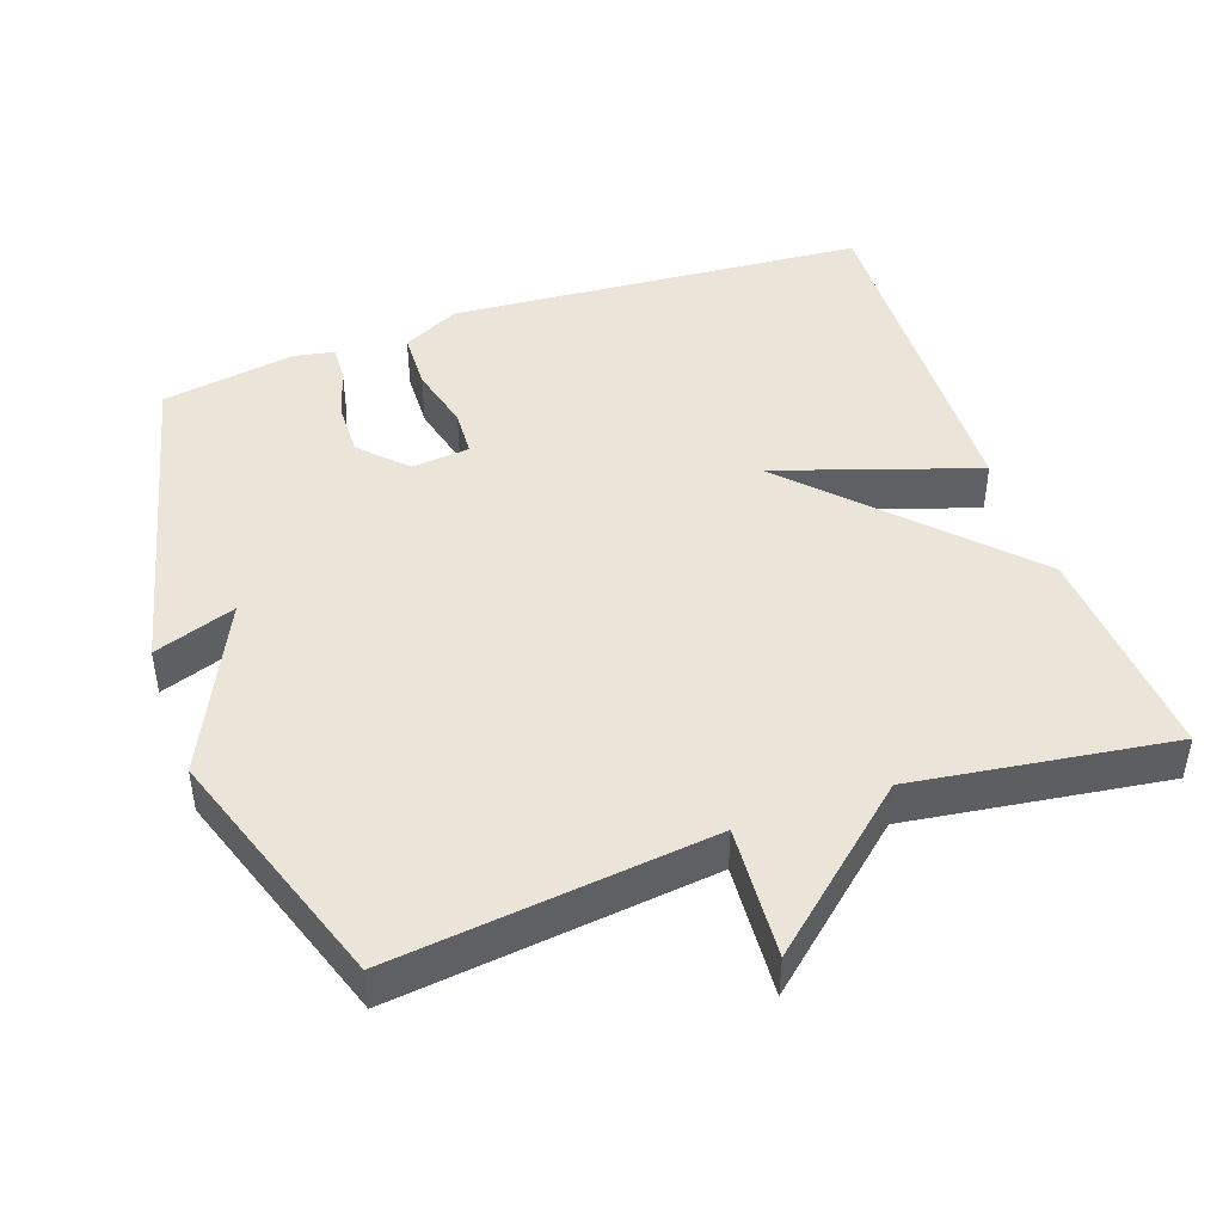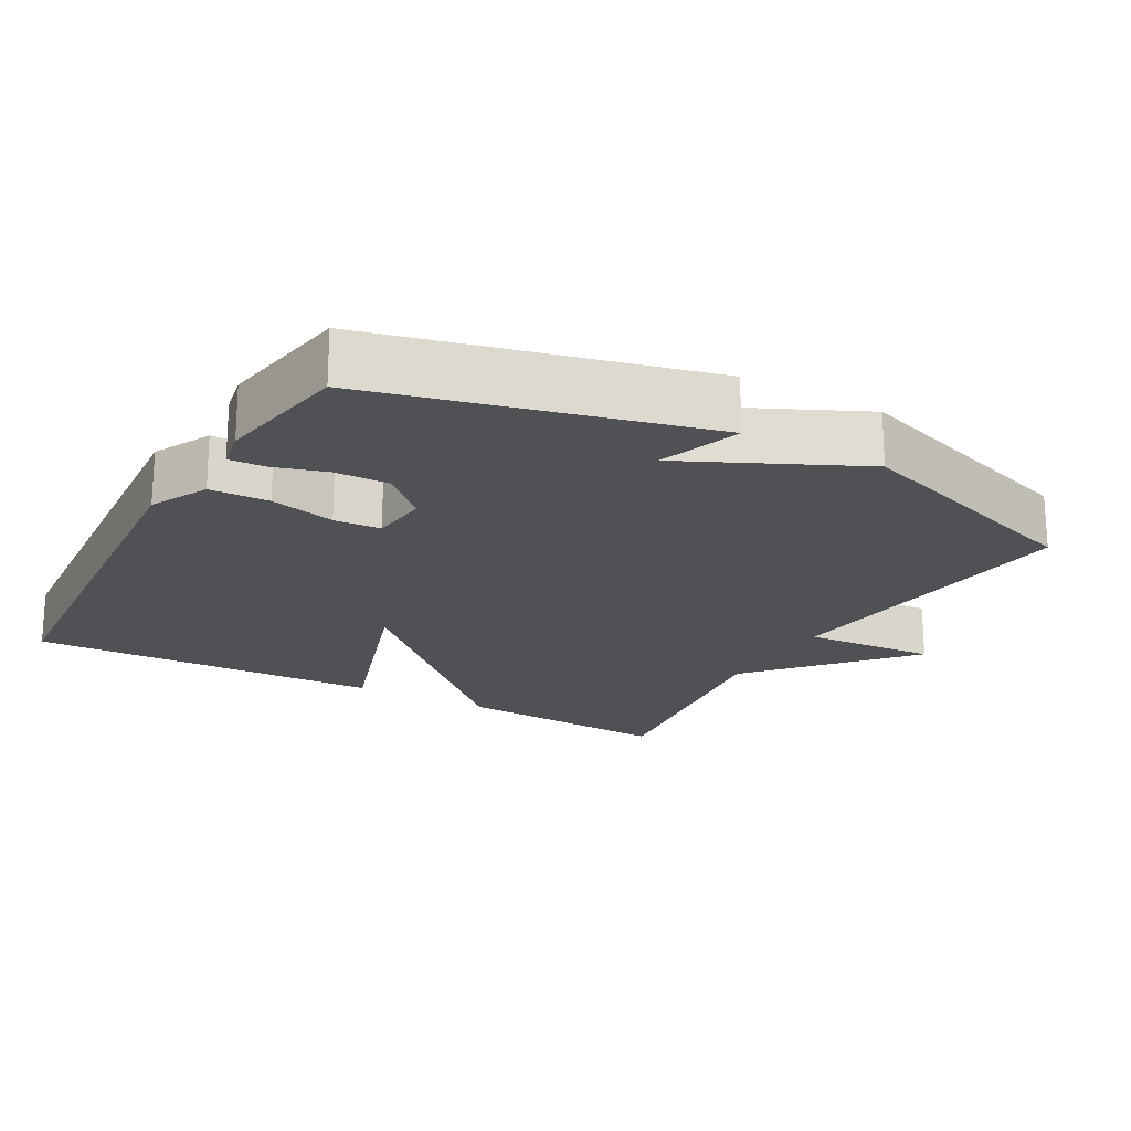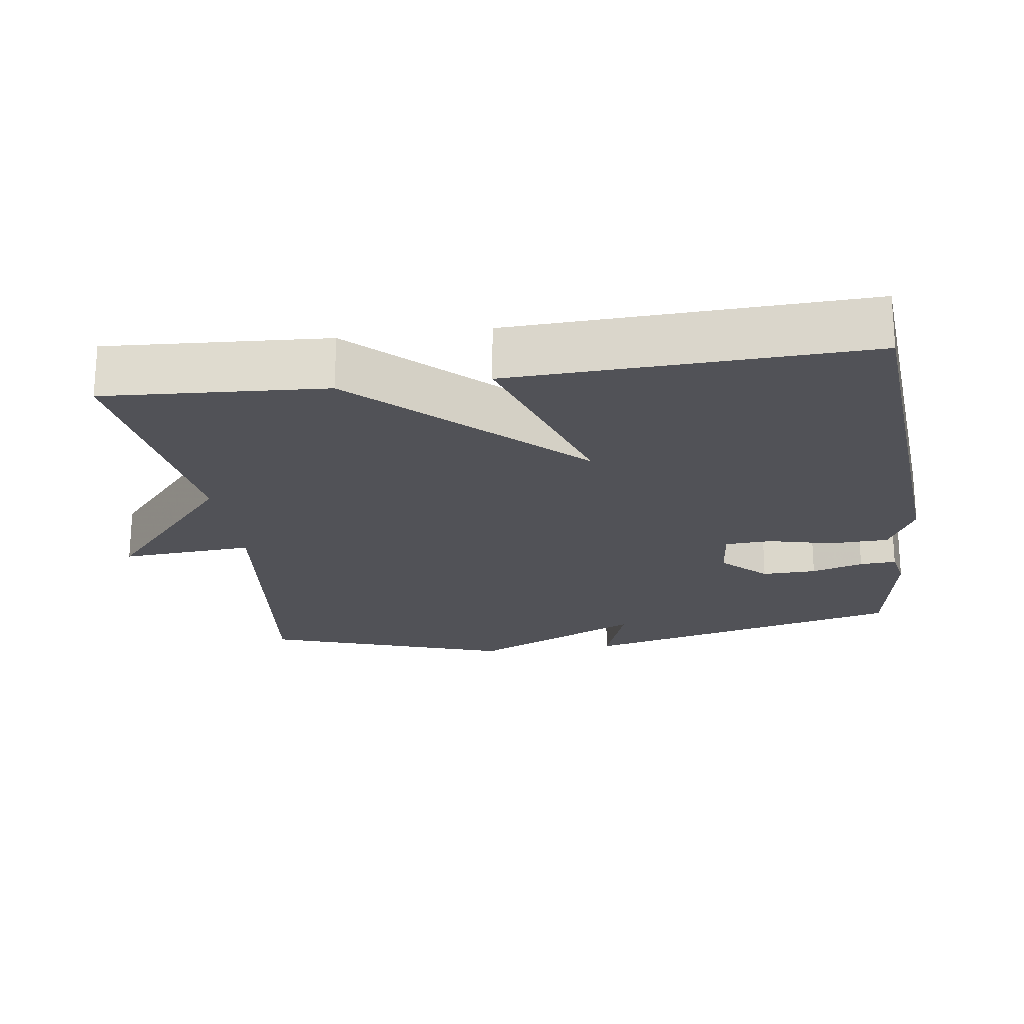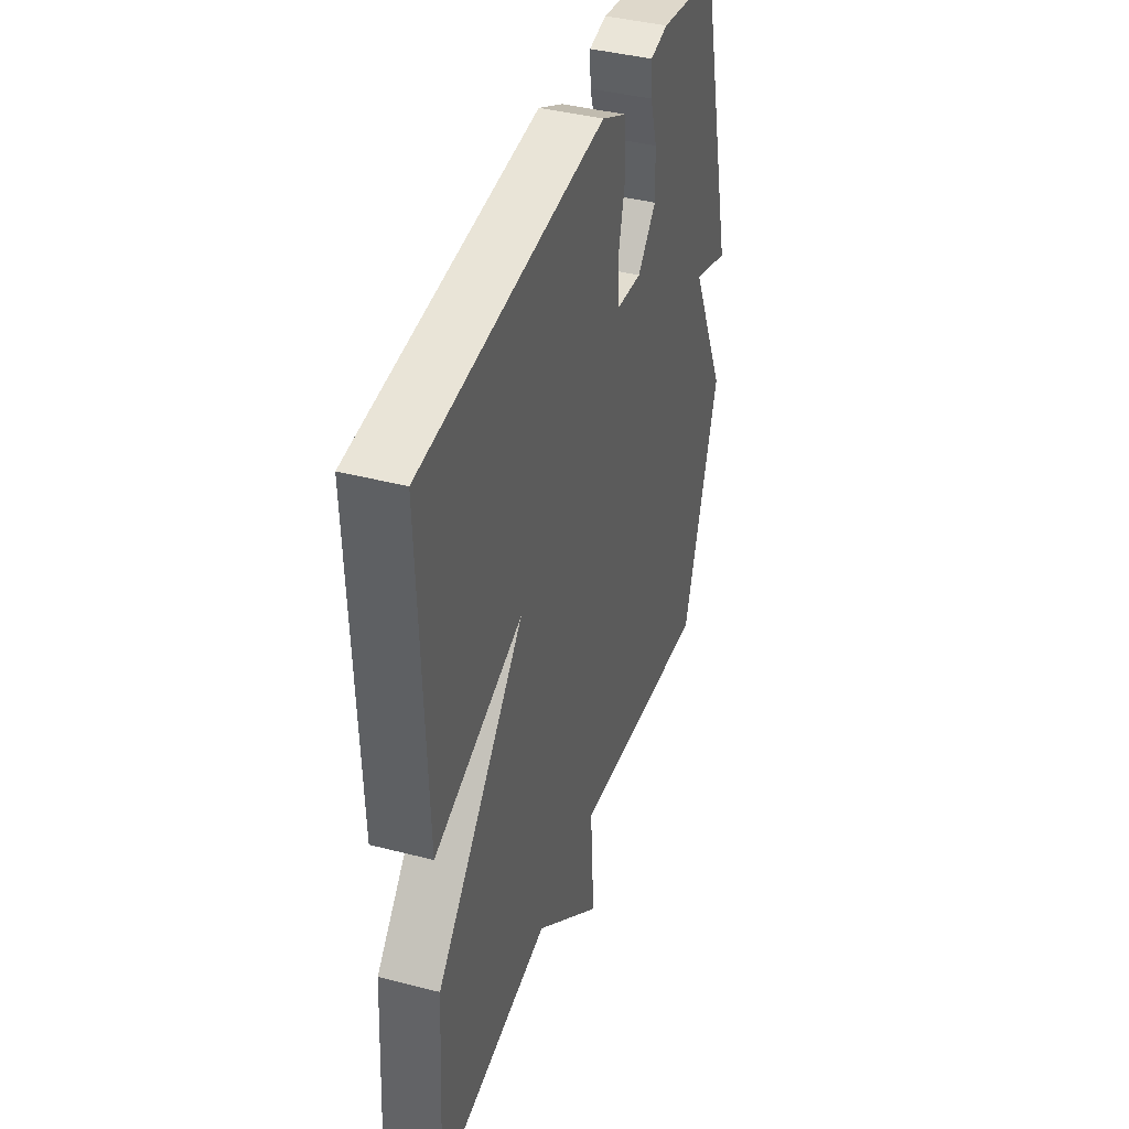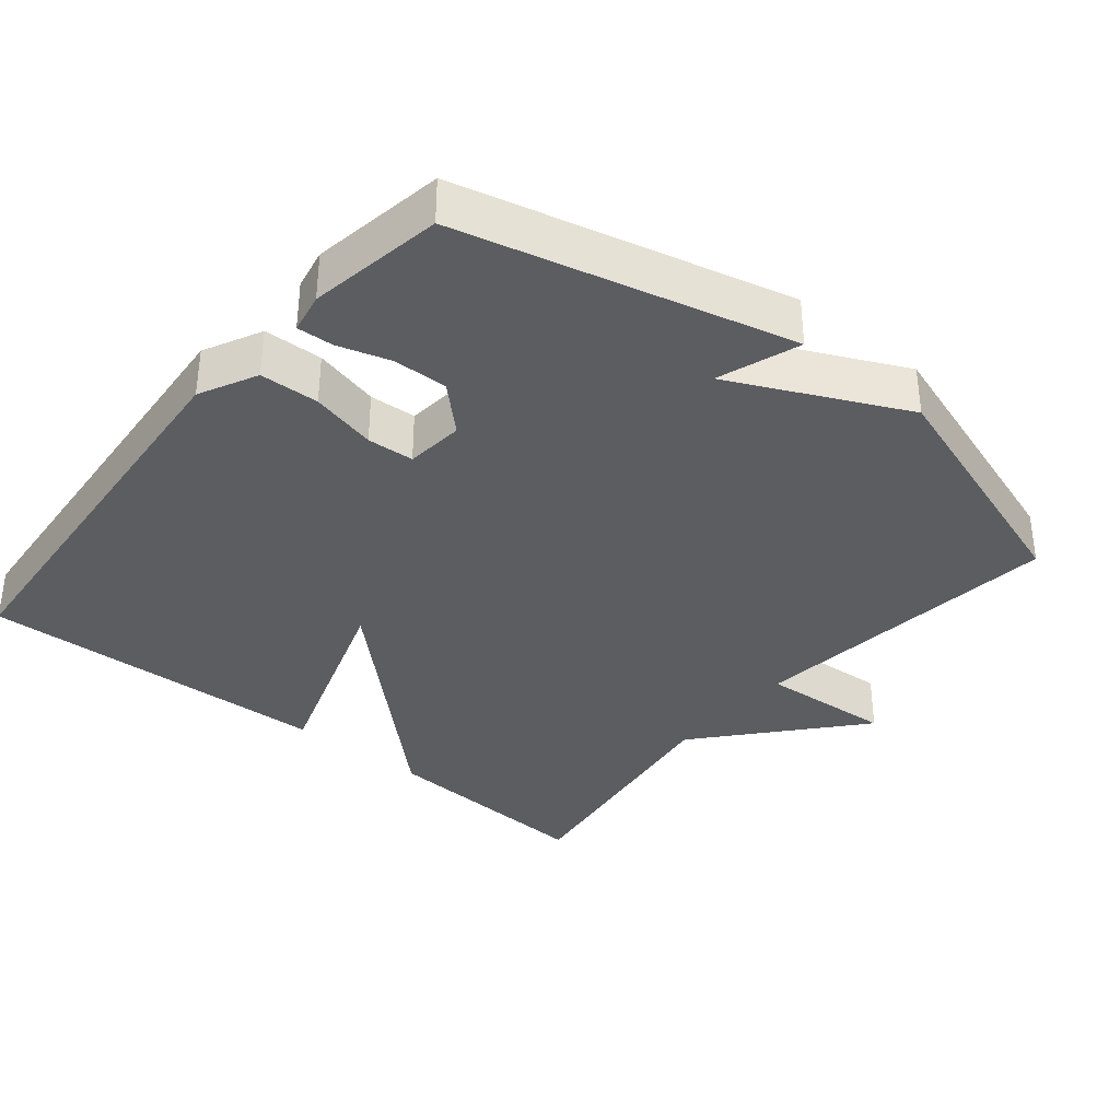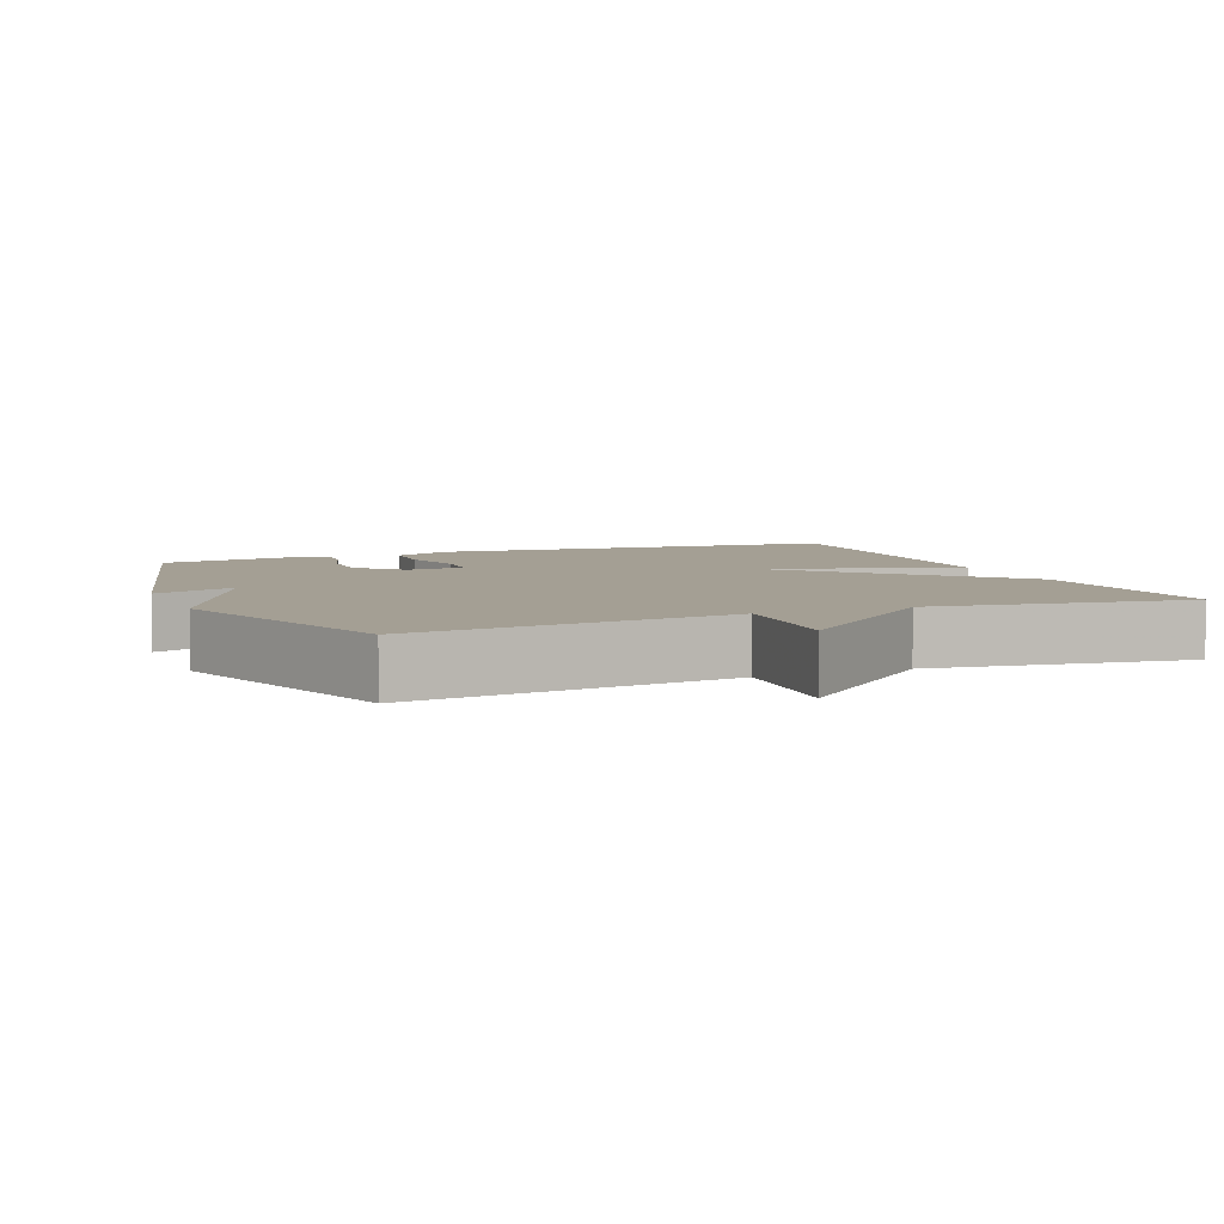
<metadata>
{"format":"obj","ext":"obj","renderer":"f3d","projection":"perspective","resolution":1024,"background":"white","views":[{"elev":45.1,"azim":160.5,"up":"+Y"},{"elev":-20.2,"azim":60.6,"up":"+Y"},{"elev":-21.5,"azim":-82.0,"up":"+Y"},{"elev":40.0,"azim":-72.2,"up":"+Z"},{"elev":-35.7,"azim":50.5,"up":"+Y"},{"elev":5.6,"azim":157.6,"up":"+Y"}]}
</metadata>
<code>
v 0.5 0.07 0.5
v 0.614 0.07 0.042
v 0.5 0.07 0.082
v 0.614 0.07 -0.158
v 0.5 0.07 -0.5
v 0.058 0.07 -0.449
v 0.071 0.07 -0.634
v -0.142 0.07 -0.449
v -0.5 0.07 -0.5
v -0.481 0.07 -0.193
v -0.202 0.07 0.101
v -0.481 0.07 0.007
v -0.5 0.07 0.5
v 0.079 0.07 0.546
v 0.159 0.07 0.506
v 0.162 0.07 0.424
v 0.14 0.07 0.333
v 0.144 0.07 0.268
v 0.225 0.07 0.26
v 0.284 0.07 0.321
v 0.282 0.07 0.397
v 0.26 0.07 0.469
v 0.257 0.07 0.52
v 0.313 0.07 0.531
v 0.5 0 0.5
v 0.614 0 0.042
v 0.5 0 0.082
v 0.614 0 -0.158
v 0.5 0 -0.5
v 0.058 0 -0.449
v 0.071 0 -0.634
v -0.142 0 -0.449
v -0.5 0 -0.5
v -0.481 0 -0.193
v -0.202 0 0.101
v -0.481 0 0.007
v -0.5 0 0.5
v 0.079 0 0.546
v 0.159 0 0.506
v 0.162 0 0.424
v 0.14 0 0.333
v 0.144 0 0.268
v 0.225 0 0.26
v 0.284 0 0.321
v 0.282 0 0.397
v 0.26 0 0.469
v 0.257 0 0.52
v 0.313 0 0.531
f 1 2 3
f 24 1 3
f 23 24 3
f 22 23 3
f 21 22 3
f 3 4 5
f 21 3 5
f 20 21 5
f 19 20 5 6
f 18 19 6
f 17 18 6
f 15 16 17
f 14 15 17
f 13 14 17
f 12 13 17
f 11 12 17
f 10 11 17
f 9 10 17
f 8 9 17
f 8 17 6
f 6 7 8
f 27 26 25
f 27 25 48
f 27 48 47
f 27 47 46
f 27 46 45
f 29 28 27
f 29 27 45
f 29 45 44
f 30 29 44 43
f 30 43 42
f 30 42 41
f 41 40 39
f 41 39 38
f 41 38 37
f 41 37 36
f 41 36 35
f 41 35 34
f 41 34 33
f 41 33 32
f 30 41 32
f 32 31 30
f 1 25 26 2
f 2 26 27 3
f 3 27 28 4
f 4 28 29 5
f 5 29 30 6
f 6 30 31 7
f 7 31 32 8
f 8 32 33 9
f 9 33 34 10
f 10 34 35 11
f 11 35 36 12
f 12 36 37 13
f 13 37 38 14
f 14 38 39 15
f 15 39 40 16
f 16 40 41 17
f 17 41 42 18
f 18 42 43 19
f 19 43 44 20
f 20 44 45 21
f 21 45 46 22
f 22 46 47 23
f 23 47 48 24
f 24 48 25 1

</code>
